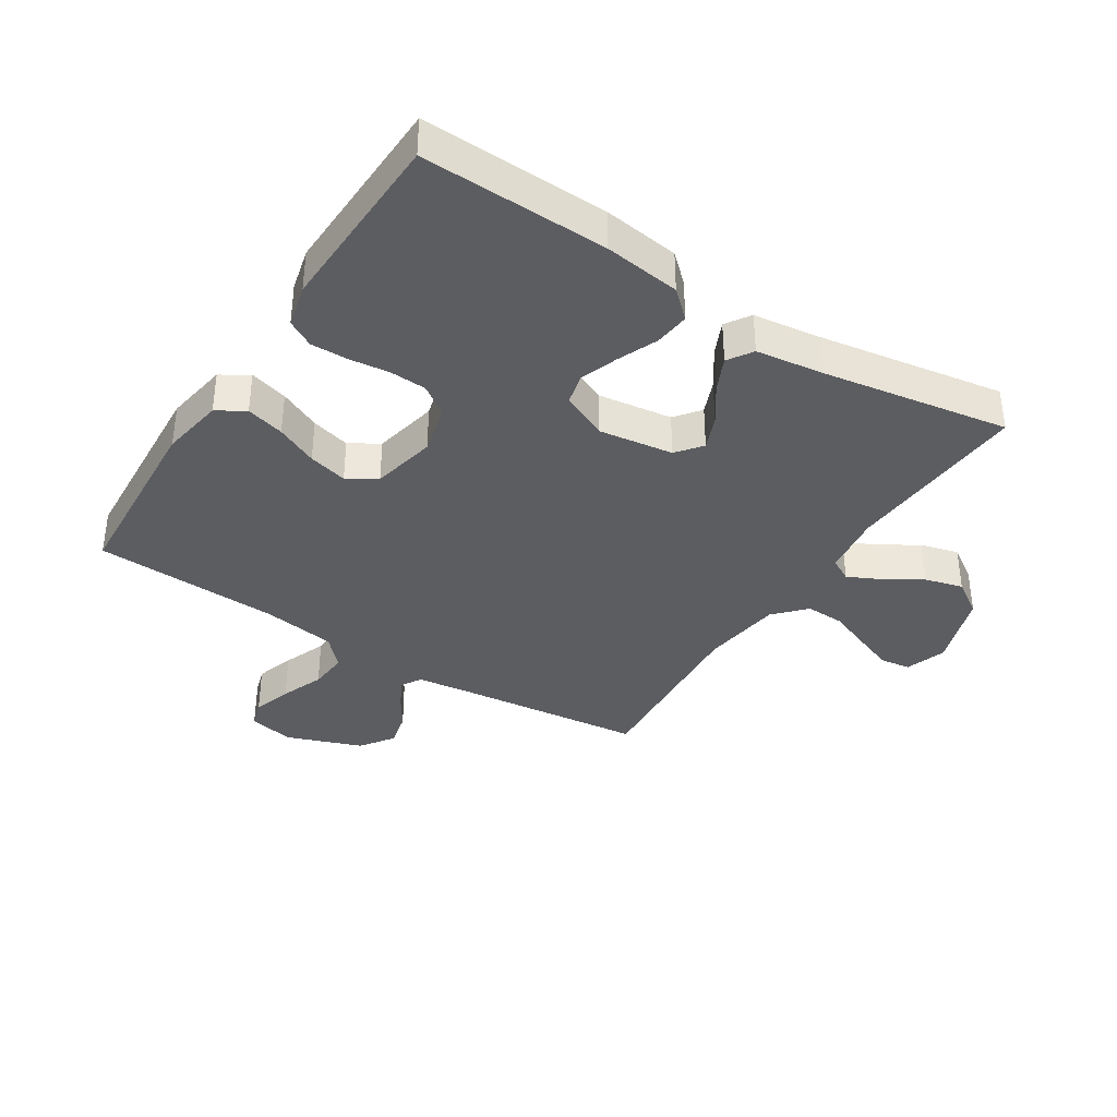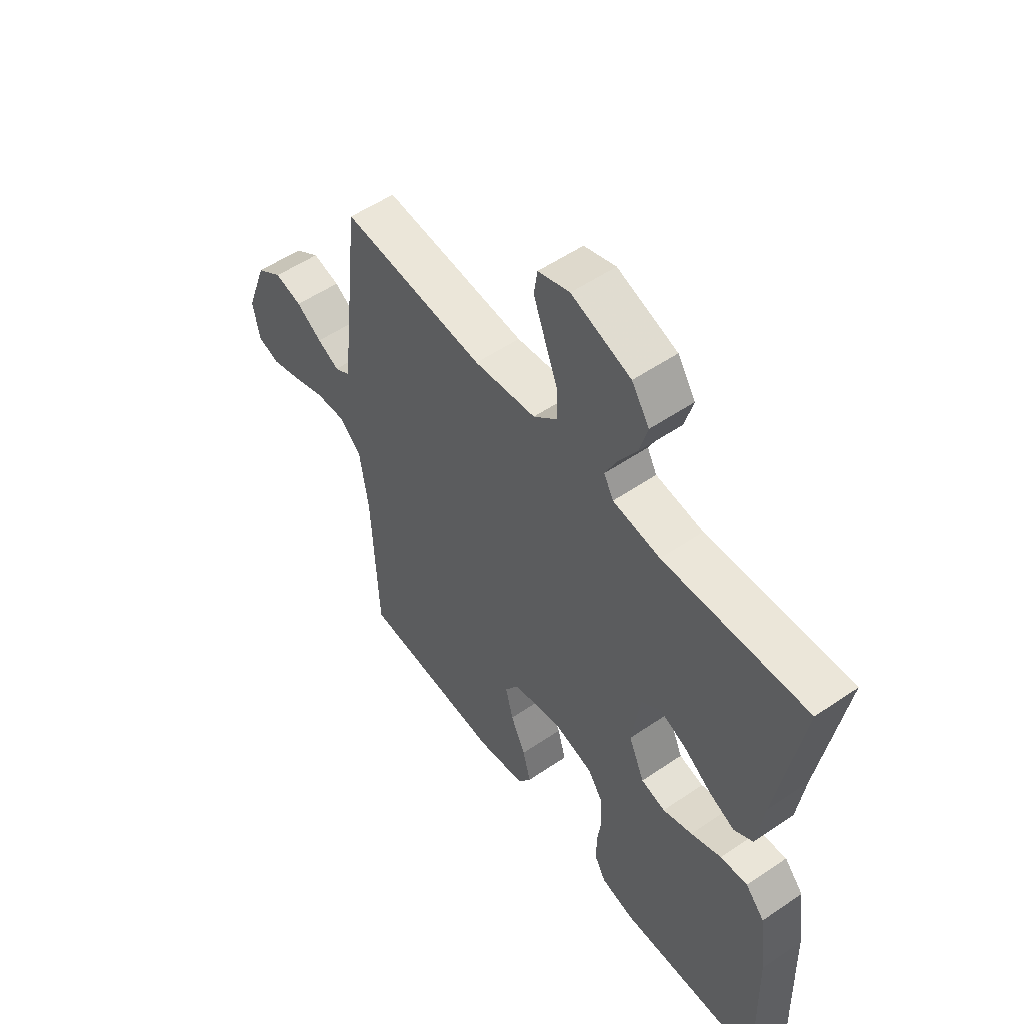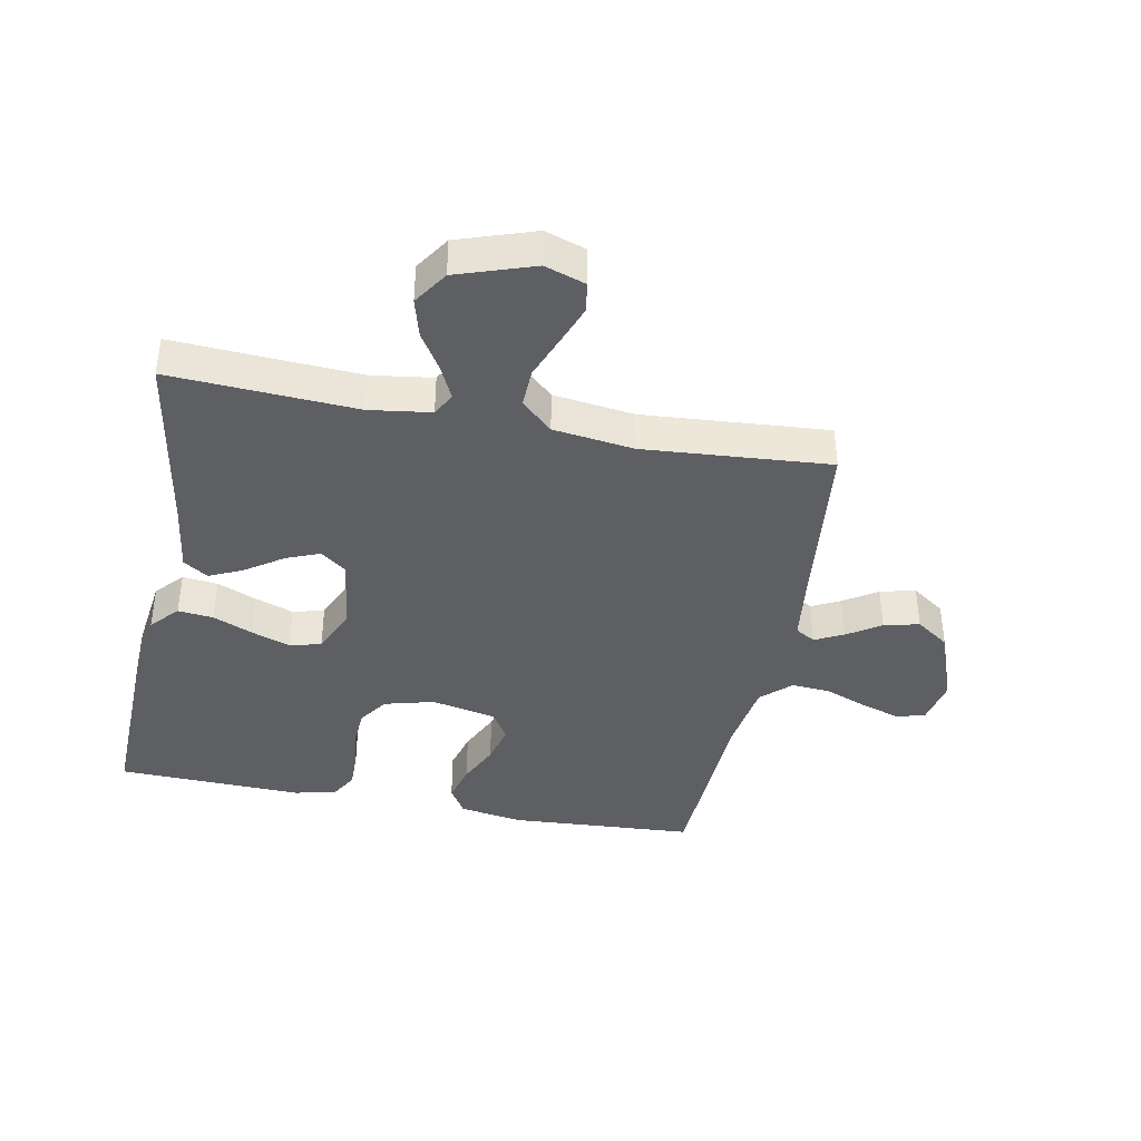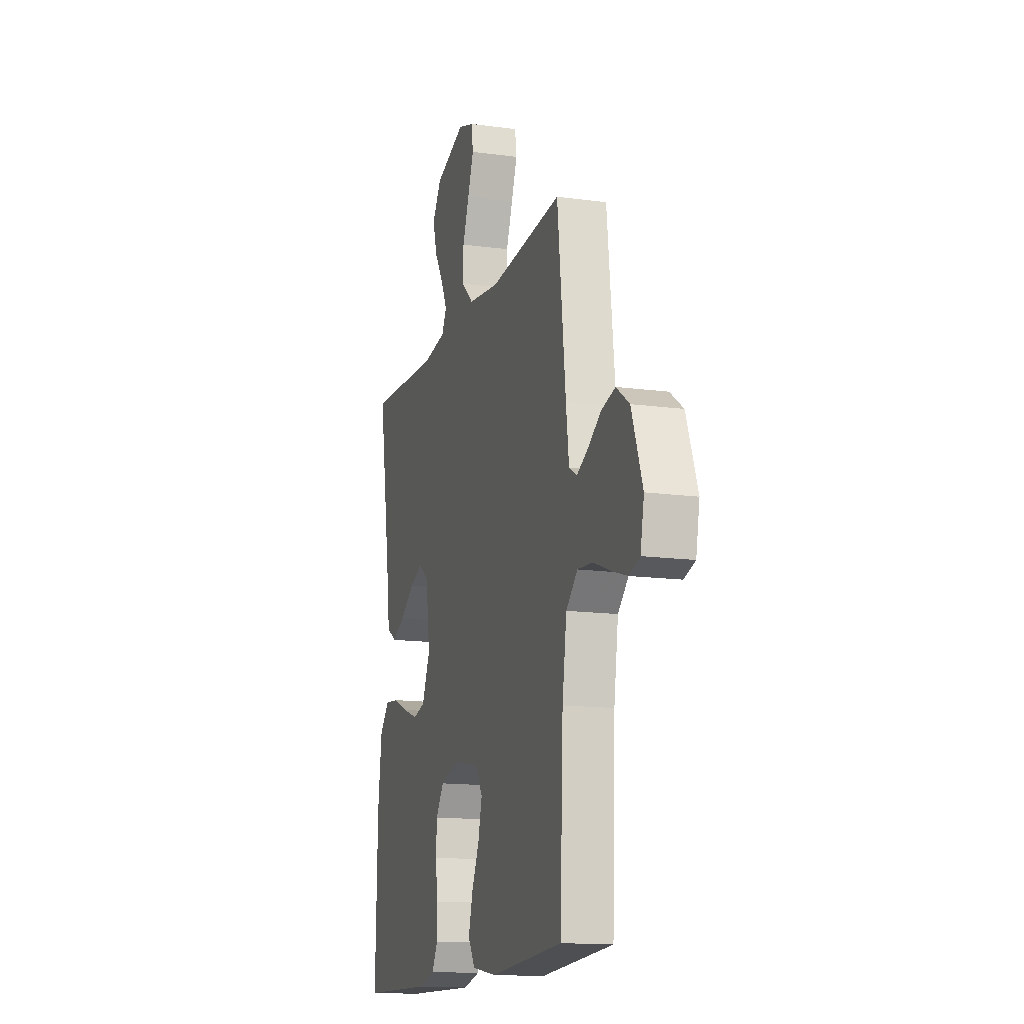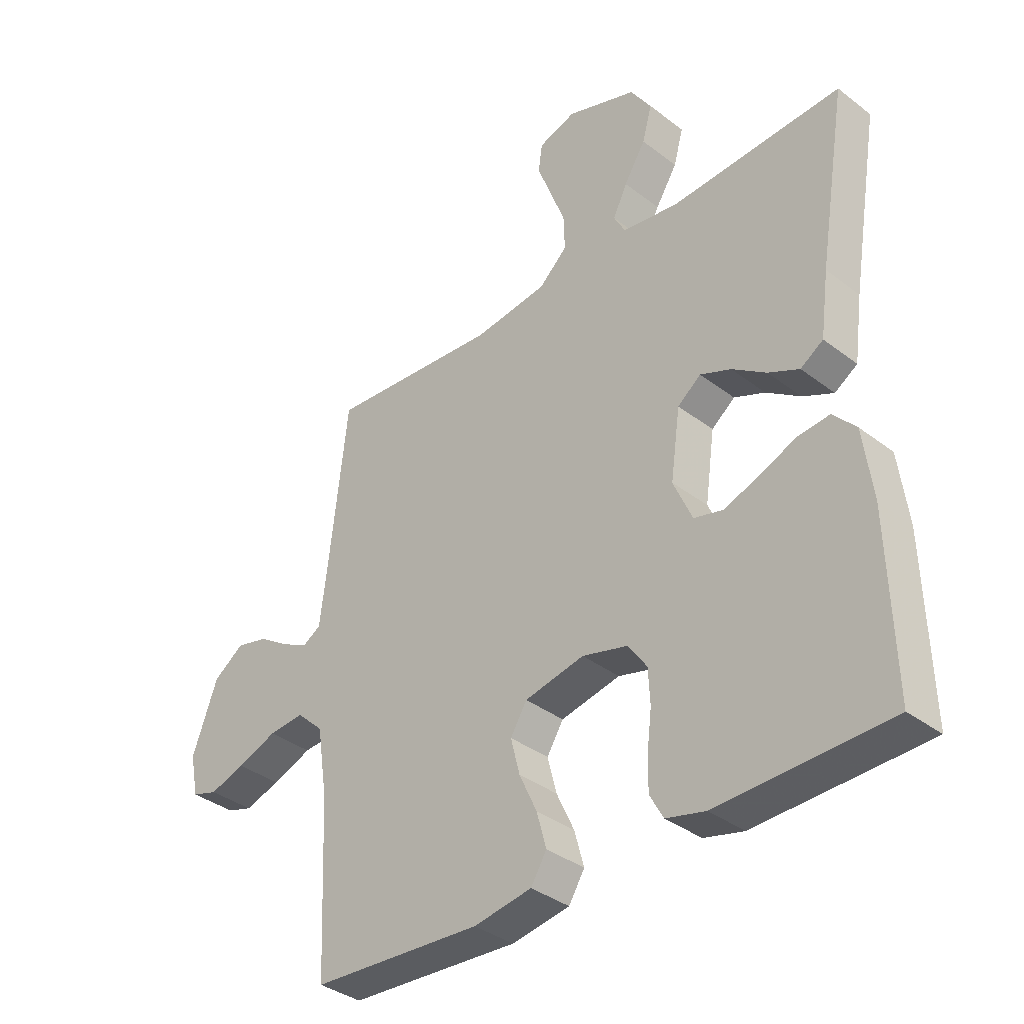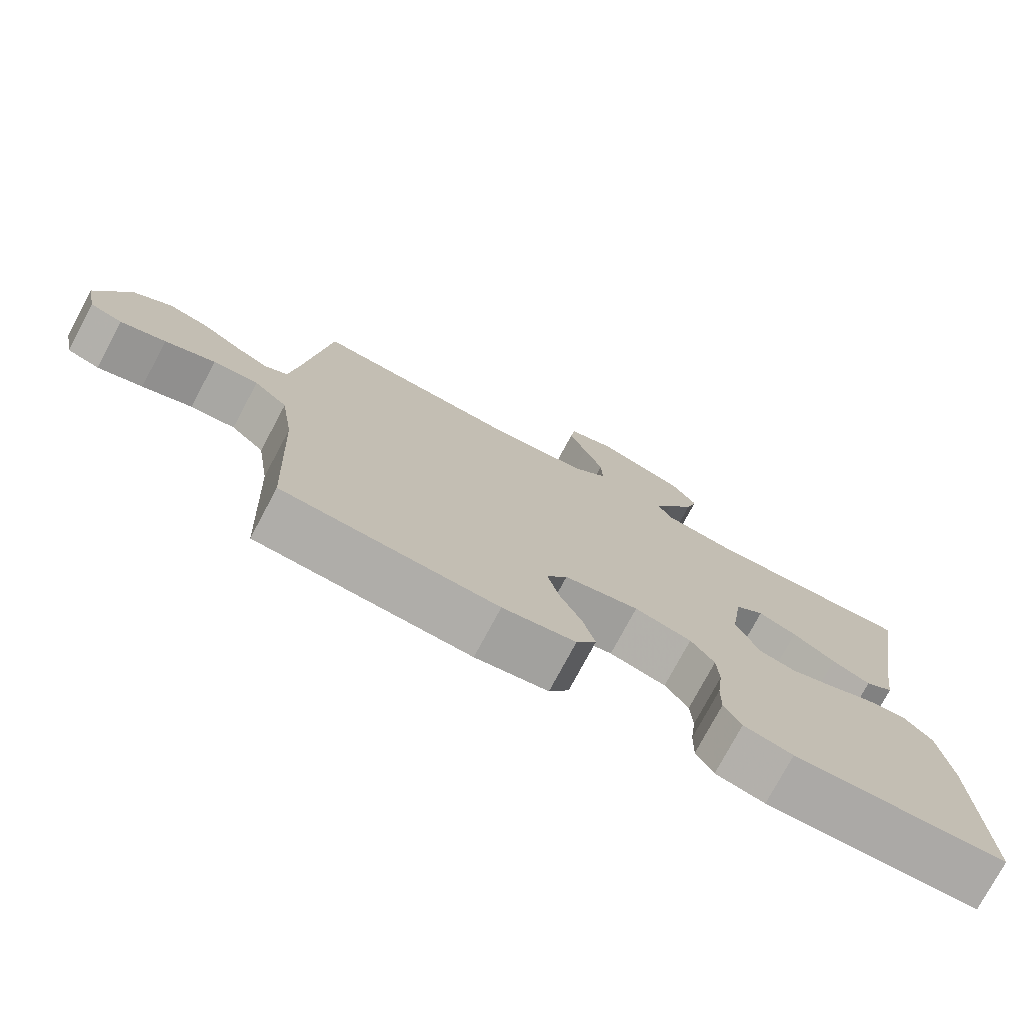
<metadata>
{"format":"obj","ext":"obj","renderer":"f3d","projection":"perspective","resolution":1024,"background":"white","views":[{"elev":-36.9,"azim":-122.7,"up":"+Y"},{"elev":54.1,"azim":-125.9,"up":"+Z"},{"elev":-39.8,"azim":-11.0,"up":"+Y"},{"elev":-14.5,"azim":73.5,"up":"+Z"},{"elev":-36.2,"azim":-135.0,"up":"+Z"},{"elev":-76.2,"azim":151.9,"up":"+Z"}]}
</metadata>
<code>
v 0.5 0.07 0.5
v 0.534 0.07 0.2
v 0.546 0.07 0.107
v 0.578 0.07 0.088
v 0.624 0.07 0.111
v 0.678 0.07 0.146
v 0.735 0.07 0.16
v 0.789 0.07 0.122
v 0.834 0.07 0
v 0.819 0.07 -0.074
v 0.774 0.07 -0.088
v 0.711 0.07 -0.068
v 0.641 0.07 -0.041
v 0.578 0.07 -0.036
v 0.531 0.07 -0.08
v 0.513 0.07 -0.2
v 0.5 0.07 -0.5
v 0.2 0.07 -0.519
v 0.098 0.07 -0.502
v 0.07 0.07 -0.457
v 0.087 0.07 -0.395
v 0.118 0.07 -0.328
v 0.134 0.07 -0.265
v 0.105 0.07 -0.218
v 0 0.07 -0.196
v -0.08 0.07 -0.217
v -0.113 0.07 -0.264
v -0.116 0.07 -0.324
v -0.108 0.07 -0.39
v -0.107 0.07 -0.449
v -0.131 0.07 -0.492
v -0.2 0.07 -0.509
v -0.5 0.07 -0.5
v -0.492 0.07 -0.2
v -0.476 0.07 -0.077
v -0.436 0.07 -0.033
v -0.379 0.07 -0.039
v -0.315 0.07 -0.066
v -0.253 0.07 -0.088
v -0.202 0.07 -0.075
v -0.169 0.07 0
v -0.186 0.07 0.12
v -0.227 0.07 0.152
v -0.281 0.07 0.13
v -0.341 0.07 0.089
v -0.395 0.07 0.064
v -0.435 0.07 0.09
v -0.45 0.07 0.2
v -0.5 0.07 0.5
v -0.2 0.07 0.483
v -0.101 0.07 0.497
v -0.081 0.07 0.534
v -0.106 0.07 0.586
v -0.144 0.07 0.647
v -0.161 0.07 0.709
v -0.124 0.07 0.765
v 0 0.07 0.807
v 0.066 0.07 0.785
v 0.073 0.07 0.736
v 0.049 0.07 0.672
v 0.022 0.07 0.603
v 0.02 0.07 0.54
v 0.07 0.07 0.494
v 0.2 0.07 0.477
v 0.5 0 0.5
v 0.534 0 0.2
v 0.546 0 0.107
v 0.578 0 0.088
v 0.624 0 0.111
v 0.678 0 0.146
v 0.735 0 0.16
v 0.789 0 0.122
v 0.834 0 0
v 0.819 0 -0.074
v 0.774 0 -0.088
v 0.711 0 -0.068
v 0.641 0 -0.041
v 0.578 0 -0.036
v 0.531 0 -0.08
v 0.513 0 -0.2
v 0.5 0 -0.5
v 0.2 0 -0.519
v 0.098 0 -0.502
v 0.07 0 -0.457
v 0.087 0 -0.395
v 0.118 0 -0.328
v 0.134 0 -0.265
v 0.105 0 -0.218
v 0 0 -0.196
v -0.08 0 -0.217
v -0.113 0 -0.264
v -0.116 0 -0.324
v -0.108 0 -0.39
v -0.107 0 -0.449
v -0.131 0 -0.492
v -0.2 0 -0.509
v -0.5 0 -0.5
v -0.492 0 -0.2
v -0.476 0 -0.077
v -0.436 0 -0.033
v -0.379 0 -0.039
v -0.315 0 -0.066
v -0.253 0 -0.088
v -0.202 0 -0.075
v -0.169 0 0
v -0.186 0 0.12
v -0.227 0 0.152
v -0.281 0 0.13
v -0.341 0 0.089
v -0.395 0 0.064
v -0.435 0 0.09
v -0.45 0 0.2
v -0.5 0 0.5
v -0.2 0 0.483
v -0.101 0 0.497
v -0.081 0 0.534
v -0.106 0 0.586
v -0.144 0 0.647
v -0.161 0 0.709
v -0.124 0 0.765
v 0 0 0.807
v 0.066 0 0.785
v 0.073 0 0.736
v 0.049 0 0.672
v 0.022 0 0.603
v 0.02 0 0.54
v 0.07 0 0.494
v 0.2 0 0.477
f 58 59 60 61
f 56 57 58 61
f 56 61 62
f 53 54 55 56
f 52 53 56 62
f 51 52 62 63
f 48 49 50
f 44 45 46 47
f 43 44 47 48
f 35 36 37 38
f 35 38 39
f 34 35 39
f 33 34 39 40
f 31 32 33 40
f 28 29 30 31
f 27 28 31 40
f 19 20 21 22
f 19 22 23
f 16 17 18 19
f 15 16 19 23
f 14 15 23 24
f 10 11 12 13
f 8 9 10 13
f 8 13 14
f 5 6 7 8
f 4 5 8 14
f 3 4 14 24
f 64 1 2
f 43 48 50 51
f 42 43 51 63
f 41 42 63 64
f 26 27 40 41
f 25 26 41 64
f 24 25 64
f 2 3 24 64
f 125 124 123 122
f 125 122 121 120
f 126 125 120
f 120 119 118 117
f 126 120 117 116
f 127 126 116 115
f 114 113 112
f 111 110 109 108
f 112 111 108 107
f 102 101 100 99
f 103 102 99
f 103 99 98
f 104 103 98 97
f 104 97 96 95
f 95 94 93 92
f 104 95 92 91
f 86 85 84 83
f 87 86 83
f 83 82 81 80
f 87 83 80 79
f 88 87 79 78
f 77 76 75 74
f 77 74 73 72
f 78 77 72
f 72 71 70 69
f 78 72 69 68
f 88 78 68 67
f 66 65 128
f 115 114 112 107
f 127 115 107 106
f 128 127 106 105
f 105 104 91 90
f 128 105 90 89
f 128 89 88
f 128 88 67 66
f 1 65 66 2
f 2 66 67 3
f 3 67 68 4
f 4 68 69 5
f 5 69 70 6
f 6 70 71 7
f 7 71 72 8
f 8 72 73 9
f 9 73 74 10
f 10 74 75 11
f 11 75 76 12
f 12 76 77 13
f 13 77 78 14
f 14 78 79 15
f 15 79 80 16
f 16 80 81 17
f 17 81 82 18
f 18 82 83 19
f 19 83 84 20
f 20 84 85 21
f 21 85 86 22
f 22 86 87 23
f 23 87 88 24
f 24 88 89 25
f 25 89 90 26
f 26 90 91 27
f 27 91 92 28
f 28 92 93 29
f 29 93 94 30
f 30 94 95 31
f 31 95 96 32
f 32 96 97 33
f 33 97 98 34
f 34 98 99 35
f 35 99 100 36
f 36 100 101 37
f 37 101 102 38
f 38 102 103 39
f 39 103 104 40
f 40 104 105 41
f 41 105 106 42
f 42 106 107 43
f 43 107 108 44
f 44 108 109 45
f 45 109 110 46
f 46 110 111 47
f 47 111 112 48
f 48 112 113 49
f 49 113 114 50
f 50 114 115 51
f 51 115 116 52
f 52 116 117 53
f 53 117 118 54
f 54 118 119 55
f 55 119 120 56
f 56 120 121 57
f 57 121 122 58
f 58 122 123 59
f 59 123 124 60
f 60 124 125 61
f 61 125 126 62
f 62 126 127 63
f 63 127 128 64
f 64 128 65 1

</code>
